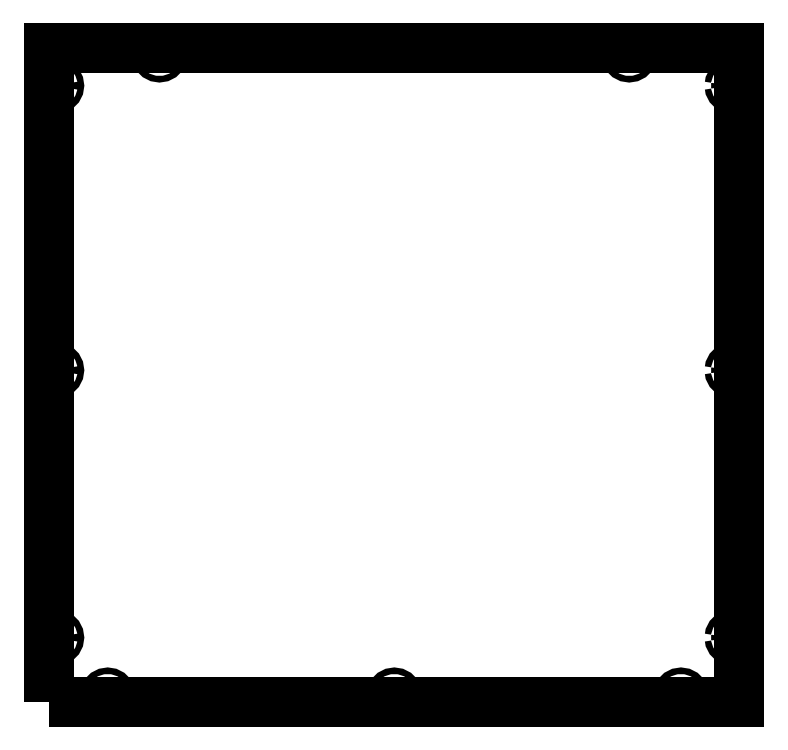
<metadata>
{"format":"dxf","ext":"dxf","renderer":"ezdxf+matplotlib","layout":"modelspace","background":"white","min_lineweight":24,"dpi":150}
</metadata>
<code>
0
SECTION
2
ENTITIES
0
LWPOLYLINE
8
0
90
5
70
0
10
7.178
20
6.7
30
0
10
7.178
20
310.3
30
0
10
327.1
20
310.3
30
0
10
327.1
20
6.7
30
0
10
7.178
20
6.7
30
0
0
LWPOLYLINE
8
0
90
21
70
0
10
8.728
20
36.7
30
0
10
8.799
20
37.15
30
0
10
9.005
20
37.55
30
0
10
9.326
20
37.87
30
0
10
9.73
20
38.08
30
0
10
10.18
20
38.15
30
0
10
10.63
20
38.08
30
0
10
11.03
20
37.87
30
0
10
11.35
20
37.55
30
0
10
11.56
20
37.15
30
0
10
11.63
20
36.7
30
0
10
11.56
20
36.25
30
0
10
11.35
20
35.85
30
0
10
11.03
20
35.53
30
0
10
10.63
20
35.32
30
0
10
10.18
20
35.25
30
0
10
9.73
20
35.32
30
0
10
9.326
20
35.53
30
0
10
9.005
20
35.85
30
0
10
8.799
20
36.25
30
0
10
8.728
20
36.7
30
0
0
LWPOLYLINE
8
0
90
21
70
0
10
8.728
20
160.7
30
0
10
8.799
20
161.1
30
0
10
9.005
20
161.6
30
0
10
9.326
20
161.9
30
0
10
9.73
20
162.1
30
0
10
10.18
20
162.2
30
0
10
10.63
20
162.1
30
0
10
11.03
20
161.9
30
0
10
11.35
20
161.6
30
0
10
11.56
20
161.1
30
0
10
11.63
20
160.7
30
0
10
11.56
20
160.3
30
0
10
11.35
20
159.8
30
0
10
11.03
20
159.5
30
0
10
10.63
20
159.3
30
0
10
10.18
20
159.3
30
0
10
9.73
20
159.3
30
0
10
9.326
20
159.5
30
0
10
9.005
20
159.8
30
0
10
8.799
20
160.3
30
0
10
8.728
20
160.7
30
0
0
LWPOLYLINE
8
0
90
21
70
0
10
8.728
20
292.7
30
0
10
8.799
20
293.1
30
0
10
9.005
20
293.6
30
0
10
9.326
20
293.9
30
0
10
9.73
20
294.1
30
0
10
10.18
20
294.2
30
0
10
10.63
20
294.1
30
0
10
11.03
20
293.9
30
0
10
11.35
20
293.6
30
0
10
11.56
20
293.1
30
0
10
11.63
20
292.7
30
0
10
11.56
20
292.3
30
0
10
11.35
20
291.8
30
0
10
11.03
20
291.5
30
0
10
10.63
20
291.3
30
0
10
10.18
20
291.3
30
0
10
9.73
20
291.3
30
0
10
9.326
20
291.5
30
0
10
9.005
20
291.8
30
0
10
8.799
20
292.3
30
0
10
8.728
20
292.7
30
0
0
LWPOLYLINE
8
0
90
21
70
0
10
32.73
20
9.7
30
0
10
32.8
20
10.15
30
0
10
33.01
20
10.55
30
0
10
33.33
20
10.87
30
0
10
33.73
20
11.08
30
0
10
34.18
20
11.15
30
0
10
34.63
20
11.08
30
0
10
35.03
20
10.87
30
0
10
35.35
20
10.55
30
0
10
35.56
20
10.15
30
0
10
35.63
20
9.7
30
0
10
35.56
20
9.252
30
0
10
35.35
20
8.848
30
0
10
35.03
20
8.527
30
0
10
34.63
20
8.321
30
0
10
34.18
20
8.25
30
0
10
33.73
20
8.321
30
0
10
33.33
20
8.527
30
0
10
33.01
20
8.848
30
0
10
32.8
20
9.252
30
0
10
32.73
20
9.7
30
0
0
LWPOLYLINE
8
0
90
21
70
0
10
56.73
20
307.3
30
0
10
56.8
20
307.7
30
0
10
57.01
20
308.2
30
0
10
57.33
20
308.5
30
0
10
57.73
20
308.7
30
0
10
58.18
20
308.8
30
0
10
58.63
20
308.7
30
0
10
59.03
20
308.5
30
0
10
59.35
20
308.2
30
0
10
59.56
20
307.7
30
0
10
59.63
20
307.3
30
0
10
59.56
20
306.9
30
0
10
59.35
20
306.4
30
0
10
59.03
20
306.1
30
0
10
58.63
20
305.9
30
0
10
58.18
20
305.9
30
0
10
57.73
20
305.9
30
0
10
57.33
20
306.1
30
0
10
57.01
20
306.4
30
0
10
56.8
20
306.9
30
0
10
56.73
20
307.3
30
0
0
LWPOLYLINE
8
0
90
21
70
0
10
165.7
20
9.7
30
0
10
165.7
20
10.15
30
0
10
166
20
10.55
30
0
10
166.3
20
10.87
30
0
10
166.7
20
11.08
30
0
10
167.1
20
11.15
30
0
10
167.6
20
11.08
30
0
10
168
20
10.87
30
0
10
168.3
20
10.55
30
0
10
168.5
20
10.15
30
0
10
168.6
20
9.7
30
0
10
168.5
20
9.252
30
0
10
168.3
20
8.848
30
0
10
168
20
8.527
30
0
10
167.6
20
8.321
30
0
10
167.1
20
8.25
30
0
10
166.7
20
8.321
30
0
10
166.3
20
8.527
30
0
10
166
20
8.848
30
0
10
165.7
20
9.252
30
0
10
165.7
20
9.7
30
0
0
LWPOLYLINE
8
0
90
21
70
0
10
274.6
20
307.3
30
0
10
274.7
20
307.7
30
0
10
274.9
20
308.2
30
0
10
275.2
20
308.5
30
0
10
275.6
20
308.7
30
0
10
276.1
20
308.8
30
0
10
276.5
20
308.7
30
0
10
276.9
20
308.5
30
0
10
277.3
20
308.2
30
0
10
277.5
20
307.7
30
0
10
277.5
20
307.3
30
0
10
277.5
20
306.9
30
0
10
277.3
20
306.4
30
0
10
276.9
20
306.1
30
0
10
276.5
20
305.9
30
0
10
276.1
20
305.9
30
0
10
275.6
20
305.9
30
0
10
275.2
20
306.1
30
0
10
274.9
20
306.4
30
0
10
274.7
20
306.9
30
0
10
274.6
20
307.3
30
0
0
LWPOLYLINE
8
0
90
21
70
0
10
298.6
20
9.7
30
0
10
298.7
20
10.15
30
0
10
298.9
20
10.55
30
0
10
299.2
20
10.87
30
0
10
299.6
20
11.08
30
0
10
300.1
20
11.15
30
0
10
300.5
20
11.08
30
0
10
300.9
20
10.87
30
0
10
301.3
20
10.55
30
0
10
301.5
20
10.15
30
0
10
301.5
20
9.7
30
0
10
301.5
20
9.252
30
0
10
301.3
20
8.848
30
0
10
300.9
20
8.527
30
0
10
300.5
20
8.321
30
0
10
300.1
20
8.25
30
0
10
299.6
20
8.321
30
0
10
299.2
20
8.527
30
0
10
298.9
20
8.848
30
0
10
298.7
20
9.252
30
0
10
298.6
20
9.7
30
0
0
LWPOLYLINE
8
0
90
21
70
0
10
322.6
20
36.7
30
0
10
322.7
20
37.15
30
0
10
322.9
20
37.55
30
0
10
323.2
20
37.87
30
0
10
323.6
20
38.08
30
0
10
324.1
20
38.15
30
0
10
324.5
20
38.08
30
0
10
324.9
20
37.87
30
0
10
325.3
20
37.55
30
0
10
325.5
20
37.15
30
0
10
325.5
20
36.7
30
0
10
325.5
20
36.25
30
0
10
325.3
20
35.85
30
0
10
324.9
20
35.53
30
0
10
324.5
20
35.32
30
0
10
324.1
20
35.25
30
0
10
323.6
20
35.32
30
0
10
323.2
20
35.53
30
0
10
322.9
20
35.85
30
0
10
322.7
20
36.25
30
0
10
322.6
20
36.7
30
0
0
LWPOLYLINE
8
0
90
21
70
0
10
322.6
20
160.7
30
0
10
322.7
20
161.1
30
0
10
322.9
20
161.6
30
0
10
323.2
20
161.9
30
0
10
323.6
20
162.1
30
0
10
324.1
20
162.2
30
0
10
324.5
20
162.1
30
0
10
324.9
20
161.9
30
0
10
325.3
20
161.6
30
0
10
325.5
20
161.1
30
0
10
325.5
20
160.7
30
0
10
325.5
20
160.3
30
0
10
325.3
20
159.8
30
0
10
324.9
20
159.5
30
0
10
324.5
20
159.3
30
0
10
324.1
20
159.3
30
0
10
323.6
20
159.3
30
0
10
323.2
20
159.5
30
0
10
322.9
20
159.8
30
0
10
322.7
20
160.3
30
0
10
322.6
20
160.7
30
0
0
LWPOLYLINE
8
0
90
21
70
0
10
322.6
20
292.7
30
0
10
322.7
20
293.1
30
0
10
322.9
20
293.6
30
0
10
323.2
20
293.9
30
0
10
323.6
20
294.1
30
0
10
324.1
20
294.2
30
0
10
324.5
20
294.1
30
0
10
324.9
20
293.9
30
0
10
325.3
20
293.6
30
0
10
325.5
20
293.1
30
0
10
325.5
20
292.7
30
0
10
325.5
20
292.3
30
0
10
325.3
20
291.8
30
0
10
324.9
20
291.5
30
0
10
324.5
20
291.3
30
0
10
324.1
20
291.3
30
0
10
323.6
20
291.3
30
0
10
323.2
20
291.5
30
0
10
322.9
20
291.8
30
0
10
322.7
20
292.3
30
0
10
322.6
20
292.7
30
0
0
ENDSEC
0
EOF

</code>
